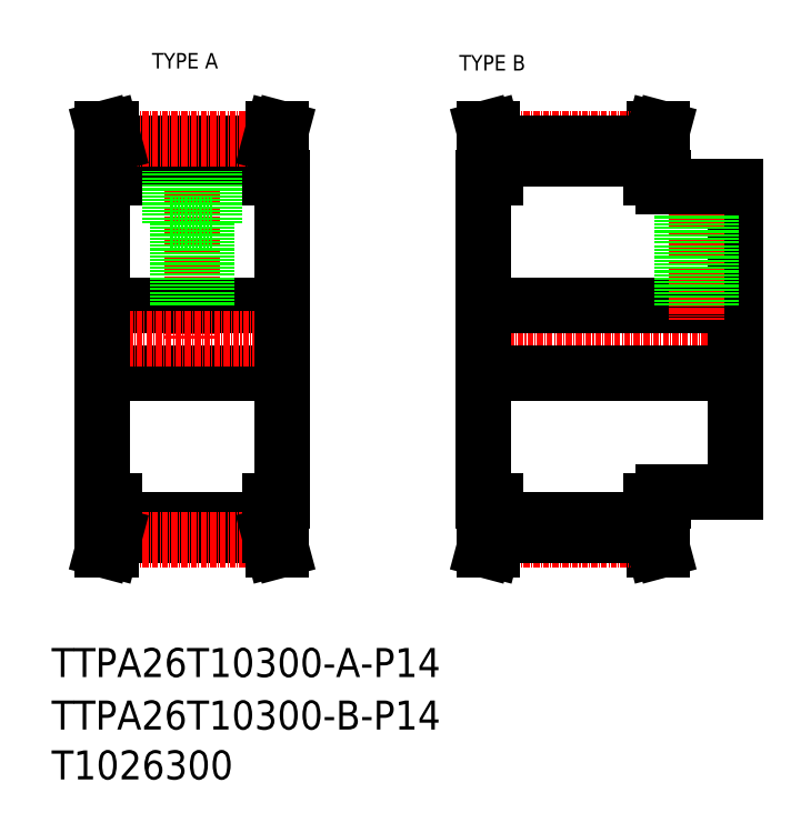
<metadata>
{"format":"dxf","ext":"dxf","renderer":"ezdxf+matplotlib","layout":"modelspace","background":"white","min_lineweight":24,"dpi":150}
</metadata>
<code>
0
SECTION
2
ENTITIES
0
TEXT
8
0
10
-286
20
-60.81
30
0
40
6
1
T1026300
0
TEXT
8
0
10
-286
20
-50.5
30
0
40
6
1
TTPA26T10300-B-P14
0
TEXT
8
0
10
-265.2
20
86.17
30
0
40
3.2
1
TYPE A
0
TEXT
8
0
10
-201.7
20
85.74
30
0
40
3.2
1
TYPE B
0
TEXT
8
0
10
-286
20
-39.64
30
0
40
6
1
TTPA26T10300-A-P14
0
LINE
8
0
10
-161.4
20
73.68
30
0
11
-159.7
21
73.68
31
0
0
LINE
8
0
10
-159.7
20
63.68
30
0
11
-162.2
21
63.68
31
0
0
LINE
8
CENTER
10
-194.4
20
71.56
30
0
11
-161.9
21
71.56
31
0
0
LINE
8
0
10
-159.7
20
-3.319
30
0
11
-162.2
21
-3.319
31
0
0
LINE
8
0
10
-161.4
20
-13.32
30
0
11
-159.7
21
-13.32
31
0
0
LINE
8
0
10
-160.6
20
-10.06
30
0
11
-159.7
21
-13.32
31
0
0
LINE
8
CENTER
10
-194.4
20
-11.2
30
0
11
-161.9
21
-11.2
31
0
0
LINE
8
0
10
-160.6
20
70.42
30
0
11
-159.7
21
73.68
31
0
0
LINE
8
CENTER
10
-199.7
20
30.18
30
0
11
-141.7
21
30.18
31
0
0
LINE
8
0
10
-196.7
20
37.18
30
0
11
-144.7
21
37.18
31
0
0
LINE
8
0
10
-196.7
20
23.18
30
0
11
-144.7
21
23.18
31
0
0
LINE
8
0
10
-273
20
-7.069
30
0
11
-241
21
-7.069
31
0
0
LINE
8
0
10
-275.5
20
23.18
30
0
11
-238.5
21
23.18
31
0
0
LINE
8
0
10
-273
20
-10.27
30
0
11
-241
21
-10.27
31
0
0
LINE
8
CENTER
10
-273.2
20
-11.2
30
0
11
-240.7
21
-11.2
31
0
0
LINE
8
0
10
-275.5
20
-3.319
30
0
11
-273
21
-3.319
31
0
0
LINE
8
0
10
-273.8
20
-13.32
30
0
11
-275.4
21
-13.32
31
0
0
LINE
8
0
10
-274.6
20
-3.319
30
0
11
-274.6
21
-10.06
31
0
0
LINE
8
0
10
-274.6
20
-10.06
30
0
11
-275.4
21
-13.32
31
0
0
LINE
8
0
10
-273
20
-3.319
30
0
11
-273
21
-10.27
31
0
0
LINE
8
0
10
-273
20
-10.27
30
0
11
-273.8
21
-13.32
31
0
0
LINE
8
0
10
-239.4
20
-3.319
30
0
11
-239.4
21
-10.06
31
0
0
LINE
8
0
10
-241
20
-3.319
30
0
11
-241
21
-10.27
31
0
0
LINE
8
0
10
-241
20
-10.27
30
0
11
-240.1
21
-13.32
31
0
0
LINE
8
0
10
-239.4
20
-10.06
30
0
11
-238.5
21
-13.32
31
0
0
LINE
8
0
10
-240.1
20
-13.32
30
0
11
-238.5
21
-13.32
31
0
0
LINE
8
0
10
-238.5
20
-3.319
30
0
11
-241
21
-3.319
31
0
0
LINE
8
0
10
-194.2
20
-7.069
30
0
11
-162.2
21
-7.069
31
0
0
LINE
8
0
10
-194.2
20
-10.27
30
0
11
-162.2
21
-10.27
31
0
0
LINE
8
0
10
-195.8
20
-3.319
30
0
11
-195.8
21
-10.06
31
0
0
LINE
8
0
10
-194.2
20
-3.319
30
0
11
-194.2
21
-10.27
31
0
0
LINE
8
0
10
-195
20
-13.32
30
0
11
-196.7
21
-13.32
31
0
0
LINE
8
0
10
-195.8
20
-10.06
30
0
11
-196.7
21
-13.32
31
0
0
LINE
8
0
10
-194.2
20
-10.27
30
0
11
-195
21
-13.32
31
0
0
LINE
8
0
10
-196.7
20
-3.319
30
0
11
-194.2
21
-3.319
31
0
0
LINE
8
0
10
-162.2
20
-3.319
30
0
11
-162.2
21
-10.27
31
0
0
LINE
8
0
10
-160.6
20
-3.319
30
0
11
-160.6
21
-10.06
31
0
0
LINE
8
0
10
-162.2
20
-10.27
30
0
11
-161.4
21
-13.32
31
0
0
LINE
8
0
10
-241
20
63.68
30
0
11
-241
21
70.63
31
0
0
LINE
8
0
10
-239.4
20
63.68
30
0
11
-239.4
21
70.42
31
0
0
LINE
8
0
10
-273
20
63.68
30
0
11
-273
21
70.63
31
0
0
LINE
8
0
10
-274.6
20
63.68
30
0
11
-274.6
21
70.42
31
0
0
LINE
8
CENTER
10
-257
20
73.06
30
0
11
-257
21
30.18
31
0
0
LINE
8
0
10
-273
20
67.43
30
0
11
-241
21
67.43
31
0
0
LINE
8
0
10
-275.5
20
37.18
30
0
11
-238.5
21
37.18
31
0
0
LINE
8
CENTER
10
-278.5
20
30.18
30
0
11
-235.5
21
30.18
31
0
0
LINE
8
0
10
-275.5
20
-3.319
30
0
11
-275.5
21
63.68
31
0
0
LINE
8
0
10
-275.5
20
63.68
30
0
11
-273
21
63.68
31
0
0
LINE
8
0
10
-254
20
54.28
30
0
11
-254
21
37.18
31
0
0
LINE
8
0
10
-254.6
20
54.28
30
0
11
-254.6
21
37.18
31
0
0
LINE
8
0
10
-259.4
20
54.28
30
0
11
-259.4
21
37.18
31
0
0
LINE
8
0
10
-260
20
54.28
30
0
11
-260
21
37.18
31
0
0
LINE
8
0
10
-238.5
20
-3.319
30
0
11
-238.5
21
63.68
31
0
0
LINE
8
0
10
-252.5
20
67.43
30
0
11
-252.5
21
54.28
31
0
0
LINE
8
0
10
-261.5
20
67.43
30
0
11
-261.5
21
54.28
31
0
0
LINE
8
0
10
-261.5
20
54.28
30
0
11
-252.5
21
54.28
31
0
0
LINE
8
0
10
-238.5
20
63.68
30
0
11
-241
21
63.68
31
0
0
LINE
8
0
10
-273
20
70.63
30
0
11
-241
21
70.63
31
0
0
LINE
8
CENTER
10
-273.2
20
71.56
30
0
11
-240.7
21
71.56
31
0
0
LINE
8
0
10
-273.8
20
73.68
30
0
11
-275.4
21
73.68
31
0
0
LINE
8
0
10
-274.6
20
70.42
30
0
11
-275.4
21
73.68
31
0
0
LINE
8
0
10
-273
20
70.63
30
0
11
-273.8
21
73.68
31
0
0
LINE
8
0
10
-241
20
70.63
30
0
11
-240.1
21
73.68
31
0
0
LINE
8
0
10
-239.4
20
70.42
30
0
11
-238.5
21
73.68
31
0
0
LINE
8
0
10
-240.1
20
73.68
30
0
11
-238.5
21
73.68
31
0
0
LINE
8
0
10
-194.2
20
63.68
30
0
11
-194.2
21
70.63
31
0
0
LINE
8
0
10
-160.6
20
63.68
30
0
11
-160.6
21
70.42
31
0
0
LINE
8
0
10
-162.2
20
63.68
30
0
11
-162.2
21
70.63
31
0
0
LINE
8
0
10
-195.8
20
63.68
30
0
11
-195.8
21
70.42
31
0
0
LINE
8
0
10
-196.7
20
-3.319
30
0
11
-196.7
21
63.68
31
0
0
LINE
8
0
10
-194.2
20
67.43
30
0
11
-162.2
21
67.43
31
0
0
LINE
8
0
10
-196.7
20
63.68
30
0
11
-194.2
21
63.68
31
0
0
LINE
8
0
10
-194.2
20
70.63
30
0
11
-162.2
21
70.63
31
0
0
LINE
8
0
10
-194.2
20
70.63
30
0
11
-195
21
73.68
31
0
0
LINE
8
0
10
-195.8
20
70.42
30
0
11
-196.7
21
73.68
31
0
0
LINE
8
0
10
-195
20
73.68
30
0
11
-196.7
21
73.68
31
0
0
LINE
8
0
10
-162.2
20
70.63
30
0
11
-161.4
21
73.68
31
0
0
LINE
8
0
10
-159.7
20
-1.319
30
0
11
-159.7
21
-3.319
31
0
0
LINE
8
0
10
-159.7
20
-1.319
30
0
11
-144.7
21
-1.319
31
0
0
LINE
8
0
10
-144.7
20
61.68
30
0
11
-144.7
21
-1.319
31
0
0
LINE
8
CENTER
10
-152.7
20
64.68
30
0
11
-152.7
21
34.18
31
0
0
LINE
8
0
10
-149.7
20
61.68
30
0
11
-149.7
21
37.18
31
0
0
LINE
8
0
10
-150.3
20
61.68
30
0
11
-150.3
21
37.18
31
0
0
LINE
8
0
10
-155.1
20
61.68
30
0
11
-155.1
21
37.18
31
0
0
LINE
8
0
10
-155.7
20
61.68
30
0
11
-155.7
21
37.18
31
0
0
LINE
8
0
10
-159.7
20
61.68
30
0
11
-144.7
21
61.68
31
0
0
LINE
8
0
10
-159.7
20
61.68
30
0
11
-159.7
21
63.68
31
0
0
ENDSEC
0
EOF

</code>
